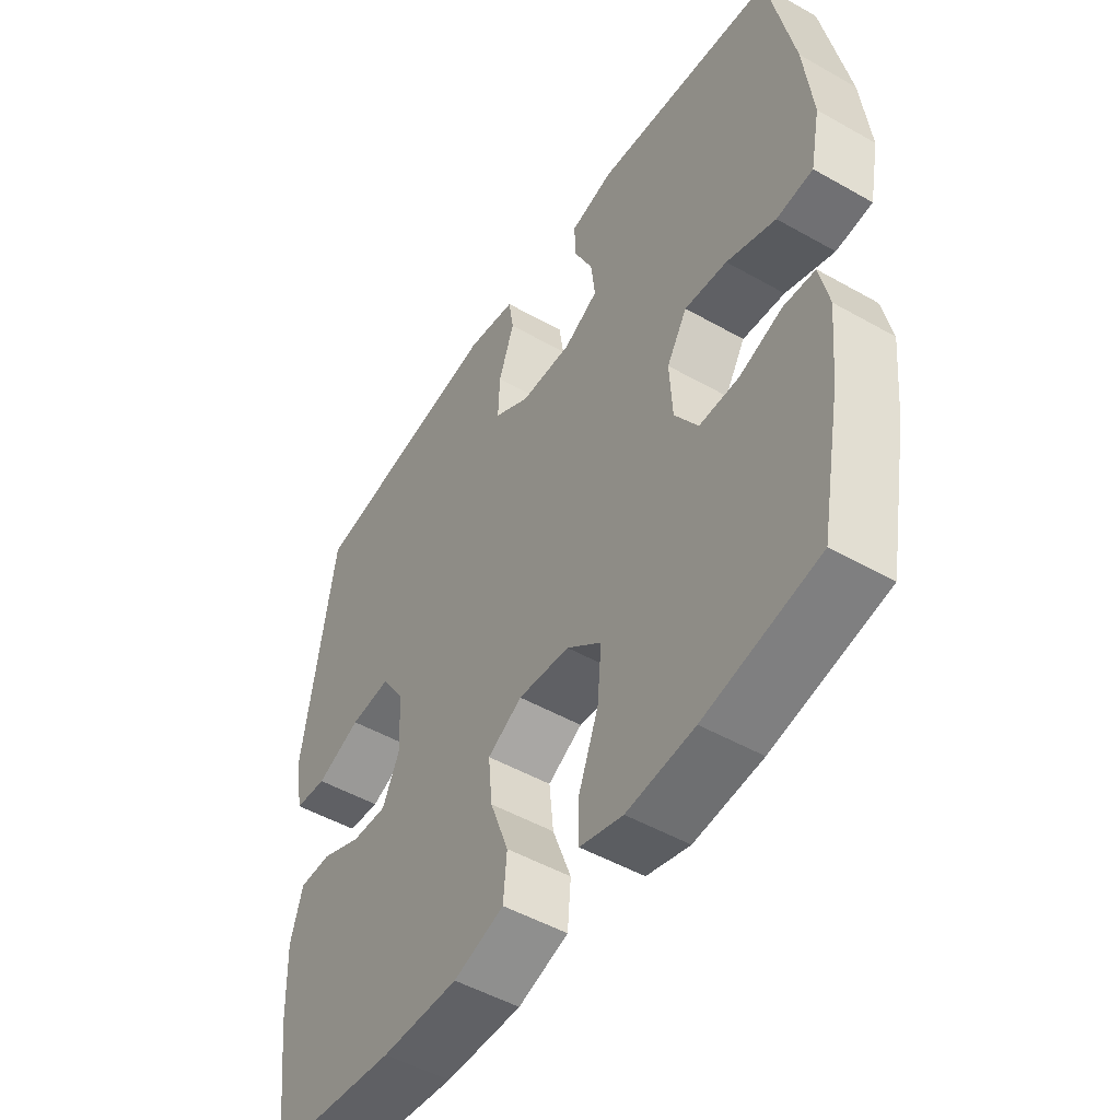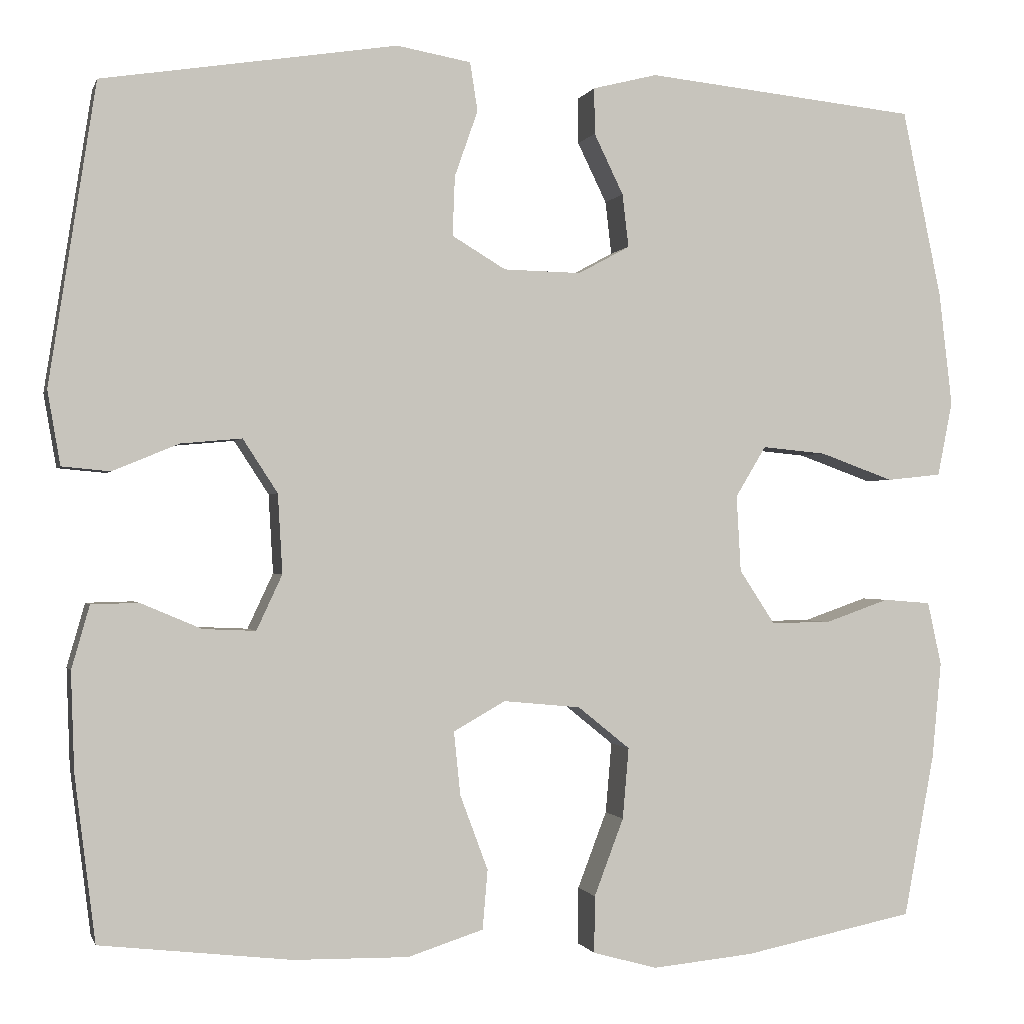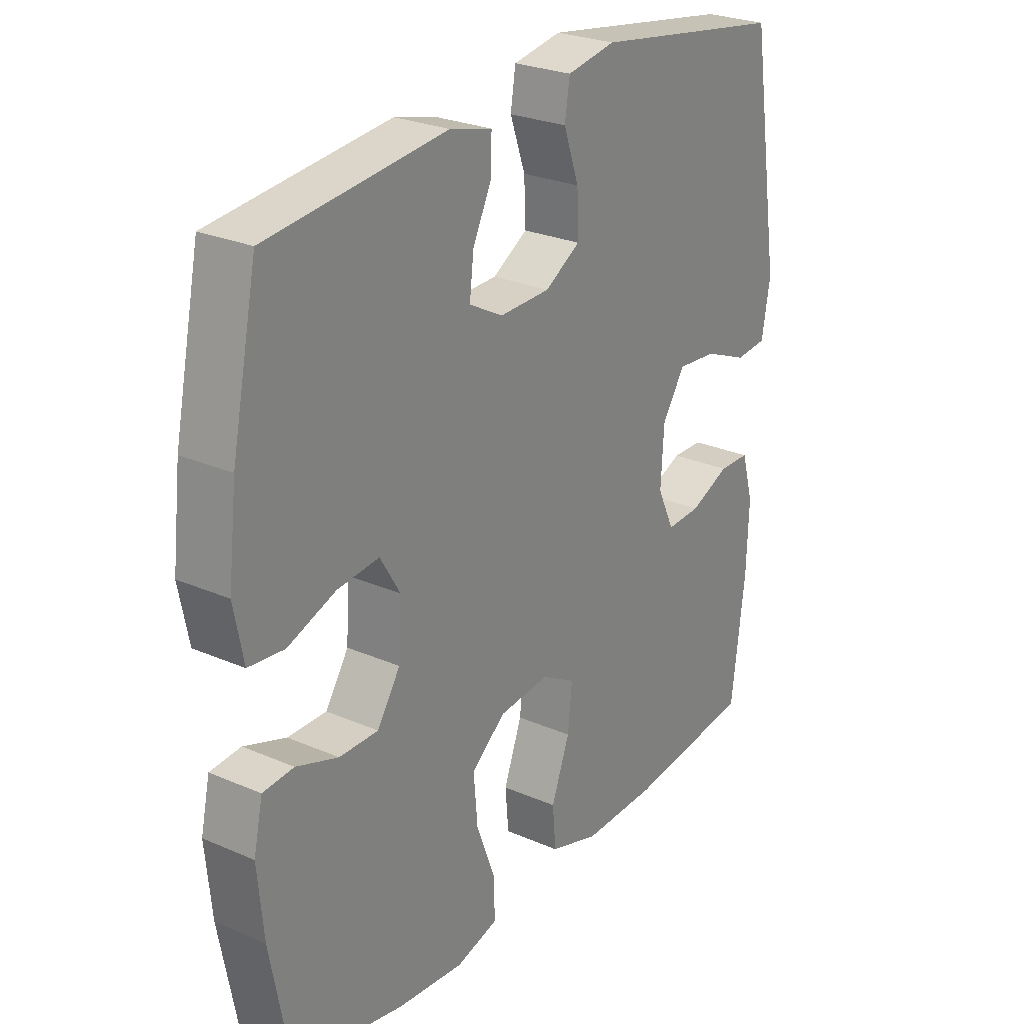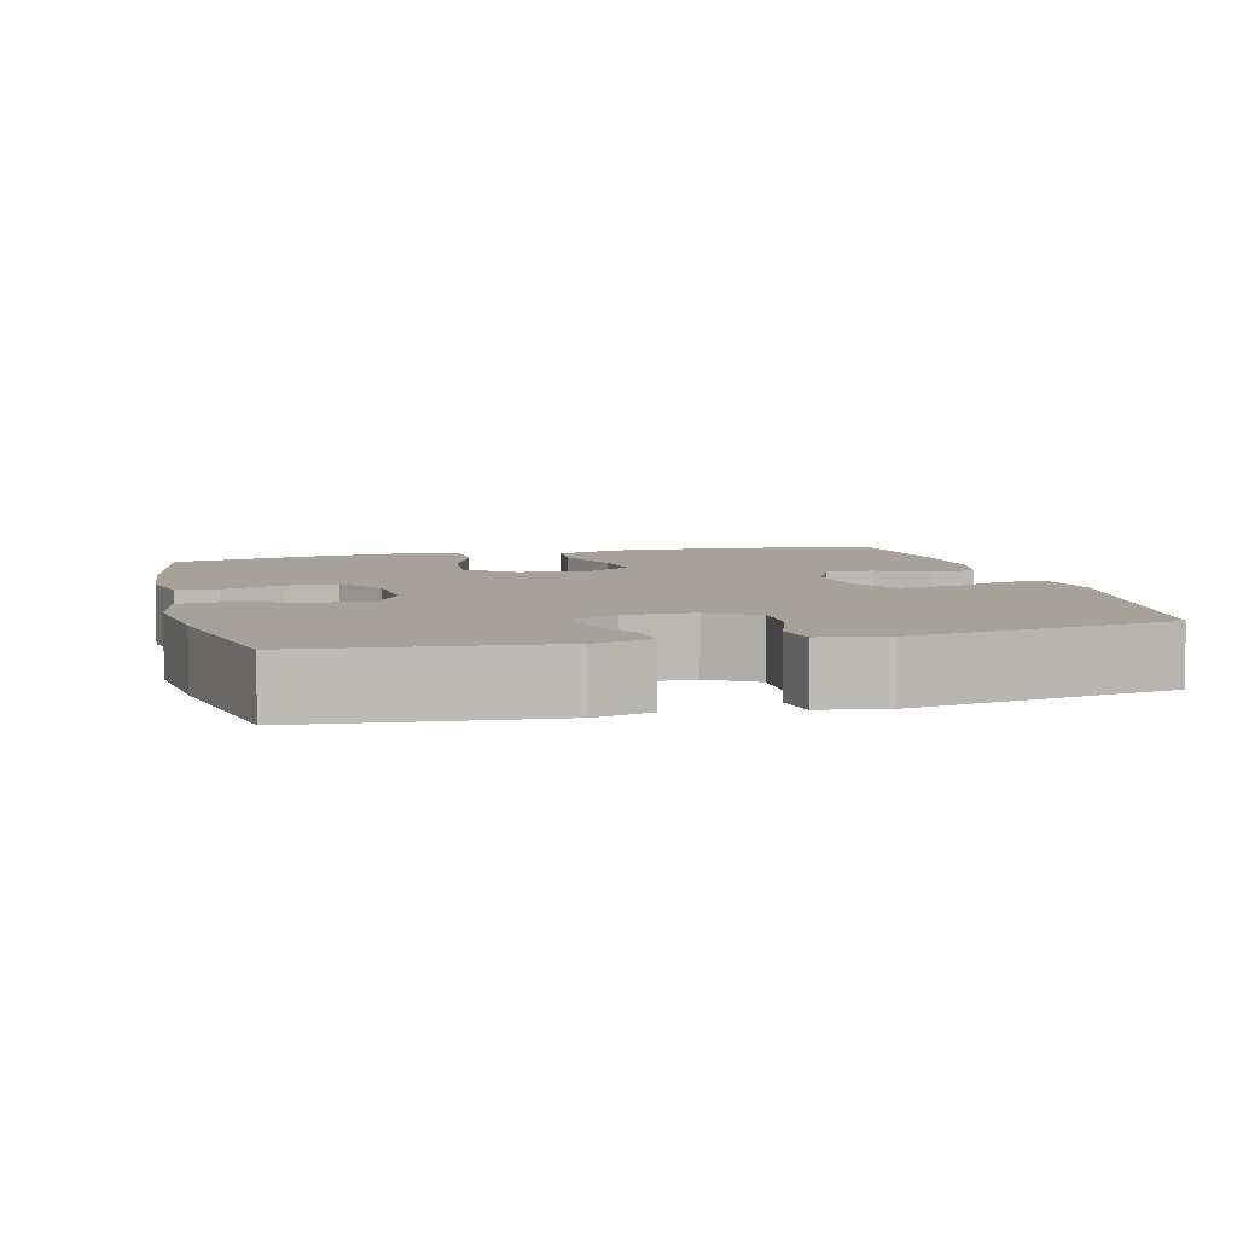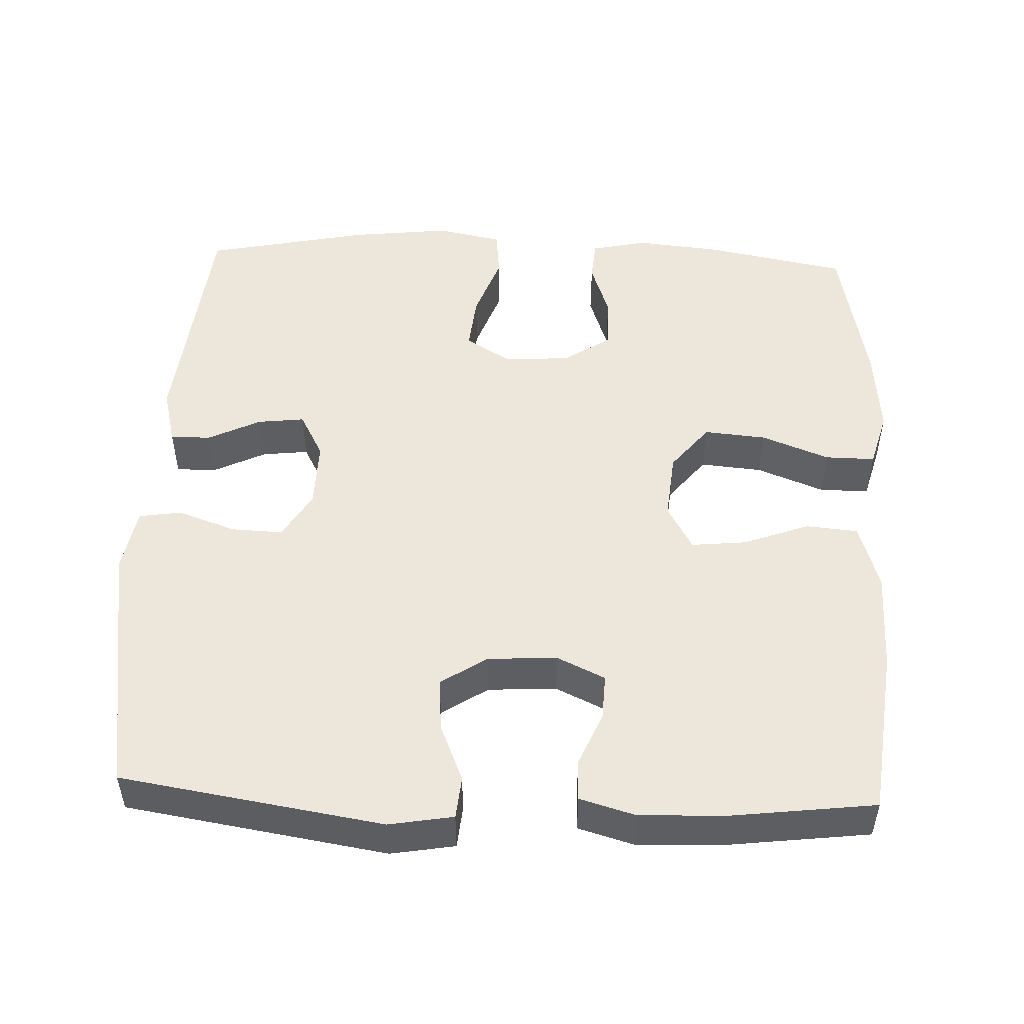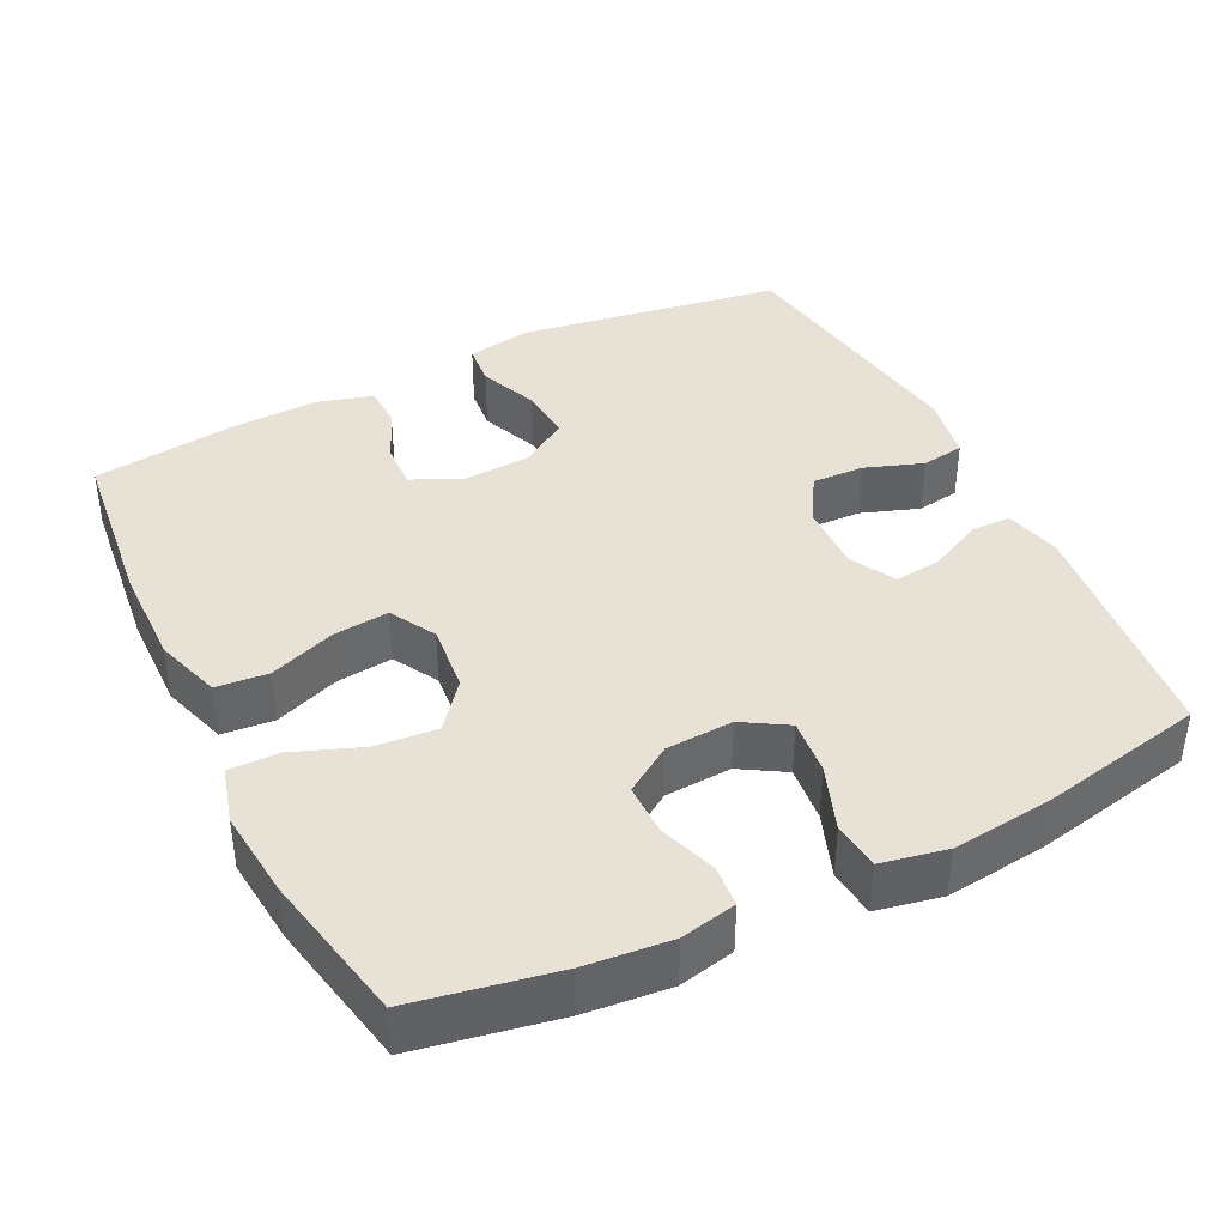
<metadata>
{"format":"obj","ext":"obj","renderer":"f3d","projection":"perspective","resolution":1024,"background":"white","views":[{"elev":-49.6,"azim":-122.1,"up":"+Z"},{"elev":-0.6,"azim":166.1,"up":"+Z"},{"elev":26.1,"azim":-55.4,"up":"+Z"},{"elev":6.4,"azim":-14.6,"up":"+Y"},{"elev":50.7,"azim":92.4,"up":"+Y"},{"elev":40.2,"azim":-116.2,"up":"+Y"}]}
</metadata>
<code>
o path3804
v -0.5446 0.0375 0.2704
v -0.5604 0.0375 0.1345
v -0.5426 0.0375 0.04469
v -0.4771 0.0375 0.03769
v -0.3887 0.0375 0.06981
v -0.3121 0.0375 0.07724
v -0.2754 0.0375 0.01642
v -0.2806 0.0375 -0.07519
v -0.323 0.0375 -0.1399
v -0.3945 0.0375 -0.1393
v -0.4718 0.0375 -0.1122
v -0.5284 0.0375 -0.1167
v -0.5451 0.0375 -0.193
v -0.534 0.0375 -0.3098
v -0.4975 0.0375 -0.5049
v -0.2924 0.0375 -0.5466
v -0.1706 0.0375 -0.5586
v -0.09323 0.0375 -0.5374
v -0.09392 0.0375 -0.4689
v -0.1293 0.0375 -0.376
v -0.1366 0.0375 -0.2906
v -0.07396 0.0375 -0.2399
v 0.01876 0.0375 -0.231
v 0.08097 0.0375 -0.2664
v 0.07313 0.0375 -0.3425
v 0.0396 0.0375 -0.4326
v 0.04577 0.0375 -0.5041
v 0.1365 0.0375 -0.5332
v 0.2744 0.0375 -0.5311
v 0.5044 0.0375 -0.5049
v 0.5291 0.0375 -0.306
v 0.5331 0.0375 -0.1876
v 0.5115 0.0375 -0.1116
v 0.4545 0.0375 -0.1103
v 0.3814 0.0375 -0.1413
v 0.3185 0.0375 -0.144
v 0.2877 0.0375 -0.07762
v 0.2932 0.0375 0.01767
v 0.3349 0.0375 0.08171
v 0.4077 0.0375 0.07516
v 0.4875 0.0375 0.04213
v 0.5454 0.0375 0.04757
v 0.5607 0.0375 0.1361
v 0.5044 0.0375 0.4968
v 0.1501 0.0375 0.552
v 0.06122 0.0375 0.5362
v 0.05209 0.0375 0.4779
v 0.08 0.0375 0.3984
v 0.08271 0.0375 0.327
v 0.0182 0.0375 0.2883
v -0.07467 0.0375 0.2863
v -0.1368 0.0375 0.3198
v -0.1292 0.0375 0.3837
v -0.09409 0.0375 0.4563
v -0.09364 0.0375 0.5116
v -0.171 0.0375 0.5311
v -0.4975 0.0375 0.4968
v -0.5446 -0.0375 0.2704
v -0.5604 -0.0375 0.1345
v -0.5426 -0.0375 0.04469
v -0.4771 -0.0375 0.03769
v -0.3887 -0.0375 0.06981
v -0.3121 -0.0375 0.07724
v -0.2754 -0.0375 0.01642
v -0.2806 -0.0375 -0.07519
v -0.323 -0.0375 -0.1399
v -0.3945 -0.0375 -0.1393
v -0.4718 -0.0375 -0.1122
v -0.5284 -0.0375 -0.1167
v -0.5451 -0.0375 -0.193
v -0.534 -0.0375 -0.3098
v -0.4975 -0.0375 -0.5049
v -0.2924 -0.0375 -0.5466
v -0.1706 -0.0375 -0.5586
v -0.09323 -0.0375 -0.5374
v -0.09392 -0.0375 -0.4689
v -0.1293 -0.0375 -0.376
v -0.1366 -0.0375 -0.2906
v -0.07396 -0.0375 -0.2399
v 0.01876 -0.0375 -0.231
v 0.08097 -0.0375 -0.2664
v 0.07313 -0.0375 -0.3425
v 0.0396 -0.0375 -0.4326
v 0.04577 -0.0375 -0.5041
v 0.1365 -0.0375 -0.5332
v 0.2744 -0.0375 -0.5311
v 0.5044 -0.0375 -0.5049
v 0.5291 -0.0375 -0.306
v 0.5331 -0.0375 -0.1876
v 0.5115 -0.0375 -0.1116
v 0.4545 -0.0375 -0.1103
v 0.3814 -0.0375 -0.1413
v 0.3185 -0.0375 -0.144
v 0.2877 -0.0375 -0.07762
v 0.2932 -0.0375 0.01767
v 0.3349 -0.0375 0.08171
v 0.4077 -0.0375 0.07516
v 0.4875 -0.0375 0.04213
v 0.5454 -0.0375 0.04757
v 0.5607 -0.0375 0.1361
v 0.5044 -0.0375 0.4968
v 0.1501 -0.0375 0.552
v 0.06122 -0.0375 0.5362
v 0.05209 -0.0375 0.4779
v 0.08 -0.0375 0.3984
v 0.08271 -0.0375 0.327
v 0.0182 -0.0375 0.2883
v -0.07467 -0.0375 0.2863
v -0.1368 -0.0375 0.3198
v -0.1292 -0.0375 0.3837
v -0.09409 -0.0375 0.4563
v -0.09364 -0.0375 0.5116
v -0.171 -0.0375 0.5311
v -0.4975 -0.0375 0.4968
v -0.2924 0.0375 -0.5466
v -0.1706 0.0375 -0.5586
v -0.09323 0.0375 -0.5374
v -0.09323 0.0375 -0.5374
v -0.09392 0.0375 -0.4689
v 0.04577 0.0375 -0.5041
v 0.04577 0.0375 -0.5041
v 0.1365 0.0375 -0.5332
v 0.2744 0.0375 -0.5311
v -0.4975 0.0375 -0.5049
v -0.4975 0.0375 -0.5049
v 0.5044 0.0375 -0.5049
v 0.5044 0.0375 -0.5049
v 0.0396 0.0375 -0.4326
v -0.1293 0.0375 -0.376
v 0.07313 0.0375 -0.3425
v -0.534 0.0375 -0.3098
v 0.5291 0.0375 -0.306
v -0.1366 0.0375 -0.2906
v 0.08097 0.0375 -0.2664
v 0.08097 0.0375 -0.2664
v -0.5451 0.0375 -0.193
v 0.5331 0.0375 -0.1876
v -0.07396 0.0375 -0.2399
v 0.01876 0.0375 -0.231
v -0.5284 0.0375 -0.1167
v -0.5284 0.0375 -0.1167
v -0.323 0.0375 -0.1399
v -0.3945 0.0375 -0.1393
v 0.3814 0.0375 -0.1413
v 0.3185 0.0375 -0.144
v 0.3185 0.0375 -0.144
v 0.5115 0.0375 -0.1116
v 0.5115 0.0375 -0.1116
v 0.2877 0.0375 -0.07762
v 0.4545 0.0375 -0.1103
v -0.2806 0.0375 -0.07519
v -0.4718 0.0375 -0.1122
v 0.2932 0.0375 0.01767
v -0.2754 0.0375 0.01642
v -0.3121 0.0375 0.07724
v -0.3121 0.0375 0.07724
v 0.3349 0.0375 0.08171
v 0.3349 0.0375 0.08171
v -0.5426 0.0375 0.04469
v -0.5426 0.0375 0.04469
v -0.4771 0.0375 0.03769
v -0.3887 0.0375 0.06981
v 0.4077 0.0375 0.07516
v 0.4875 0.0375 0.04213
v 0.5454 0.0375 0.04757
v 0.5454 0.0375 0.04757
v -0.5604 0.0375 0.1345
v 0.5607 0.0375 0.1361
v -0.5446 0.0375 0.2704
v 0.0182 0.0375 0.2883
v -0.07467 0.0375 0.2863
v -0.1368 0.0375 0.3198
v -0.1368 0.0375 0.3198
v 0.08271 0.0375 0.327
v 0.08271 0.0375 0.327
v -0.1292 0.0375 0.3837
v 0.08 0.0375 0.3984
v -0.09409 0.0375 0.4563
v 0.05209 0.0375 0.4779
v -0.09364 0.0375 0.5116
v -0.09364 0.0375 0.5116
v -0.4975 0.0375 0.4968
v -0.4975 0.0375 0.4968
v 0.5044 0.0375 0.4968
v 0.5044 0.0375 0.4968
v 0.06122 0.0375 0.5362
v 0.06122 0.0375 0.5362
v -0.171 0.0375 0.5311
v 0.1501 0.0375 0.552
v -0.2924 -0.0375 -0.5466
v -0.1706 -0.0375 -0.5586
v -0.09323 -0.0375 -0.5374
v -0.09323 -0.0375 -0.5374
v -0.09392 -0.0375 -0.4689
v 0.04577 -0.0375 -0.5041
v 0.04577 -0.0375 -0.5041
v 0.1365 -0.0375 -0.5332
v 0.2744 -0.0375 -0.5311
v -0.4975 -0.0375 -0.5049
v -0.4975 -0.0375 -0.5049
v 0.5044 -0.0375 -0.5049
v 0.5044 -0.0375 -0.5049
v 0.0396 -0.0375 -0.4326
v -0.1293 -0.0375 -0.376
v 0.07313 -0.0375 -0.3425
v -0.534 -0.0375 -0.3098
v 0.5291 -0.0375 -0.306
v -0.1366 -0.0375 -0.2906
v 0.08097 -0.0375 -0.2664
v 0.08097 -0.0375 -0.2664
v -0.5451 -0.0375 -0.193
v 0.5331 -0.0375 -0.1876
v -0.07396 -0.0375 -0.2399
v 0.01876 -0.0375 -0.231
v -0.5284 -0.0375 -0.1167
v -0.5284 -0.0375 -0.1167
v -0.323 -0.0375 -0.1399
v -0.3945 -0.0375 -0.1393
v 0.3814 -0.0375 -0.1413
v 0.3185 -0.0375 -0.144
v 0.3185 -0.0375 -0.144
v 0.5115 -0.0375 -0.1116
v 0.5115 -0.0375 -0.1116
v 0.2877 -0.0375 -0.07762
v 0.4545 -0.0375 -0.1103
v -0.2806 -0.0375 -0.07519
v -0.4718 -0.0375 -0.1122
v 0.2932 -0.0375 0.01767
v -0.2754 -0.0375 0.01642
v -0.3121 -0.0375 0.07724
v -0.3121 -0.0375 0.07724
v 0.3349 -0.0375 0.08171
v 0.3349 -0.0375 0.08171
v -0.5426 -0.0375 0.04469
v -0.5426 -0.0375 0.04469
v -0.4771 -0.0375 0.03769
v -0.3887 -0.0375 0.06981
v 0.4077 -0.0375 0.07516
v 0.4875 -0.0375 0.04213
v 0.5454 -0.0375 0.04757
v 0.5454 -0.0375 0.04757
v -0.5604 -0.0375 0.1345
v 0.5607 -0.0375 0.1361
v -0.5446 -0.0375 0.2704
v 0.0182 -0.0375 0.2883
v -0.07467 -0.0375 0.2863
v -0.1368 -0.0375 0.3198
v -0.1368 -0.0375 0.3198
v 0.08271 -0.0375 0.327
v 0.08271 -0.0375 0.327
v -0.1292 -0.0375 0.3837
v 0.08 -0.0375 0.3984
v -0.09409 -0.0375 0.4563
v 0.05209 -0.0375 0.4779
v -0.09364 -0.0375 0.5116
v -0.09364 -0.0375 0.5116
v -0.4975 -0.0375 0.4968
v -0.4975 -0.0375 0.4968
v 0.5044 -0.0375 0.4968
v 0.5044 -0.0375 0.4968
v 0.06122 -0.0375 0.5362
v 0.06122 -0.0375 0.5362
v -0.171 -0.0375 0.5311
v 0.1501 -0.0375 0.552
f 194 191 192
f 201 207 198
f 249 259 252
f 245 228 249
f 259 238 243
f 214 229 213
f 238 239 243
f 195 197 203
f 211 227 215
f 214 245 229
f 190 206 199
f 264 252 259
f 244 247 257
f 224 209 220
f 225 212 222
f 208 226 217
f 204 208 190
f 206 217 218
f 190 208 206
f 229 245 246
f 254 264 261
f 213 226 208
f 237 230 244
f 263 253 255
f 204 191 194
f 252 264 254
f 259 232 238
f 257 247 251
f 219 220 207
f 228 232 249
f 242 237 244
f 237 242 236
f 209 224 214
f 247 230 246
f 207 212 219
f 191 204 190
f 206 208 217
f 214 224 228
f 214 228 245
f 206 218 211
f 198 220 205
f 259 249 232
f 213 229 226
f 218 227 211
f 230 247 244
f 197 198 205
f 219 212 225
f 205 220 209
f 229 246 230
f 207 220 198
f 203 197 205
f 251 253 263
f 243 239 240
f 236 242 234
f 257 251 263
f 16 17 74 73
f 17 118 193 74
f 18 19 76 75
f 121 28 85 196
f 28 29 86 85
f 125 16 73 200
f 29 127 202 86
f 26 27 84 83
f 19 20 77 76
f 25 26 83 82
f 14 15 72 71
f 30 31 88 87
f 20 21 78 77
f 135 25 82 210
f 13 14 71 70
f 31 32 89 88
f 21 22 79 78
f 23 24 81 80
f 22 23 80 79
f 141 13 70 216
f 9 10 67 66
f 35 146 221 92
f 32 148 223 89
f 36 37 94 93
f 34 35 92 91
f 33 34 91 90
f 8 9 66 65
f 11 12 69 68
f 10 11 68 67
f 37 38 95 94
f 7 8 65 64
f 156 7 64 231
f 38 158 233 95
f 160 4 61 235
f 4 5 62 61
f 40 41 98 97
f 41 166 241 98
f 2 3 60 59
f 42 43 100 99
f 5 6 63 62
f 39 40 97 96
f 1 2 59 58
f 50 51 108 107
f 51 173 248 108
f 175 50 107 250
f 52 53 110 109
f 48 49 106 105
f 53 54 111 110
f 47 48 105 104
f 54 181 256 111
f 183 1 58 258
f 43 185 260 100
f 187 47 104 262
f 56 57 114 113
f 55 56 113 112
f 45 46 103 102
f 44 45 102 101
f 119 117 116
f 126 123 132
f 174 177 184
f 170 174 153
f 184 168 163
f 139 138 154
f 163 168 164
f 120 128 122
f 136 140 152
f 139 154 170
f 115 124 131
f 189 184 177
f 169 182 172
f 149 145 134
f 150 147 137
f 133 142 151
f 129 115 133
f 131 143 142
f 115 131 133
f 154 171 170
f 179 186 189
f 138 133 151
f 162 169 155
f 188 180 178
f 129 119 116
f 177 179 189
f 184 163 157
f 182 176 172
f 144 132 145
f 153 174 157
f 167 169 162
f 162 161 167
f 134 139 149
f 172 171 155
f 132 144 137
f 116 115 129
f 131 142 133
f 139 153 149
f 139 170 153
f 131 136 143
f 123 130 145
f 184 157 174
f 138 151 154
f 143 136 152
f 155 169 172
f 122 130 123
f 144 150 137
f 130 134 145
f 154 155 171
f 132 123 145
f 128 130 122
f 176 188 178
f 168 165 164
f 161 159 167
f 182 188 176

</code>
